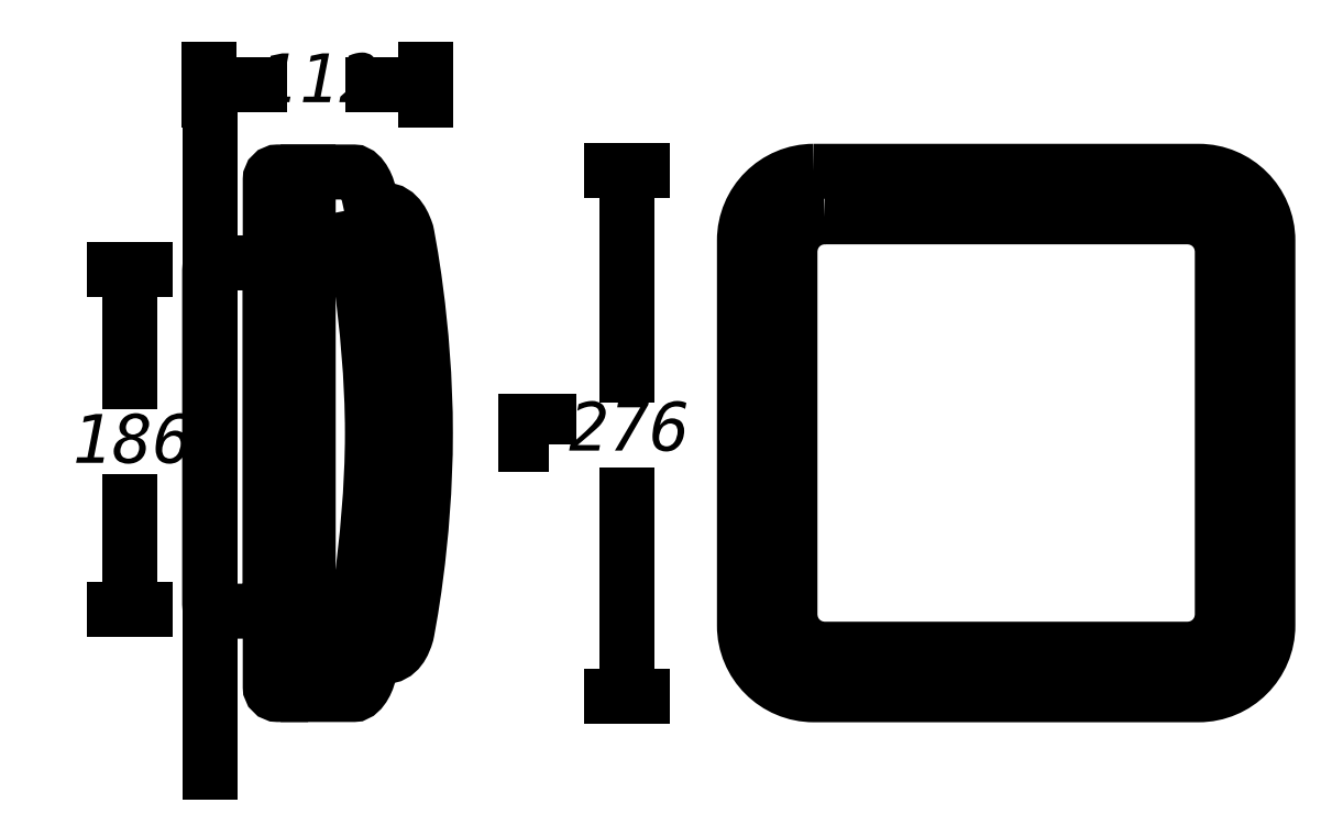
<metadata>
{"format":"dxf","ext":"dxf","renderer":"ezdxf+matplotlib","layout":"modelspace","background":"white","min_lineweight":24,"dpi":150}
</metadata>
<code>
0
SECTION
2
ENTITIES
0
INSERT
8
LIVELLO_1
2
AI9-BLK1
10
122.8
20
65.32
30
0
0
ENDSEC
0
EOF

</code>
